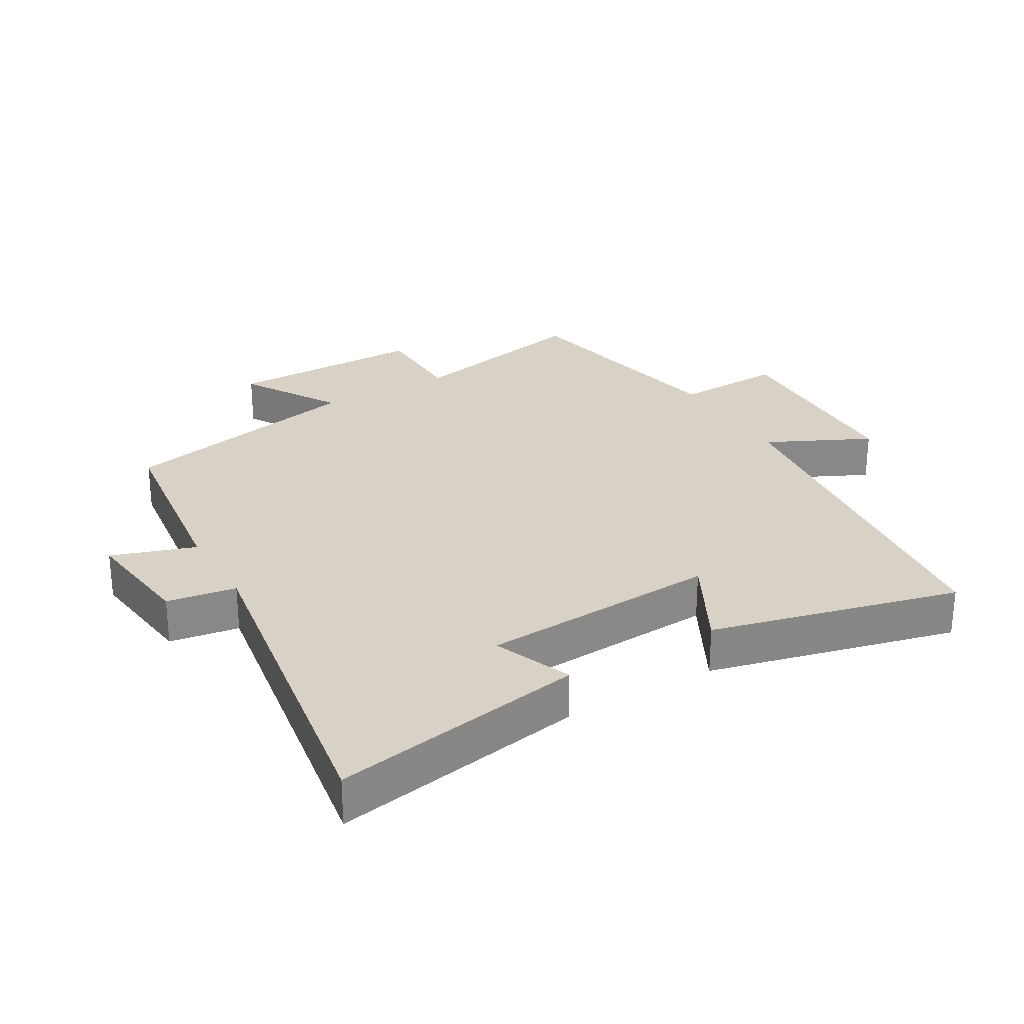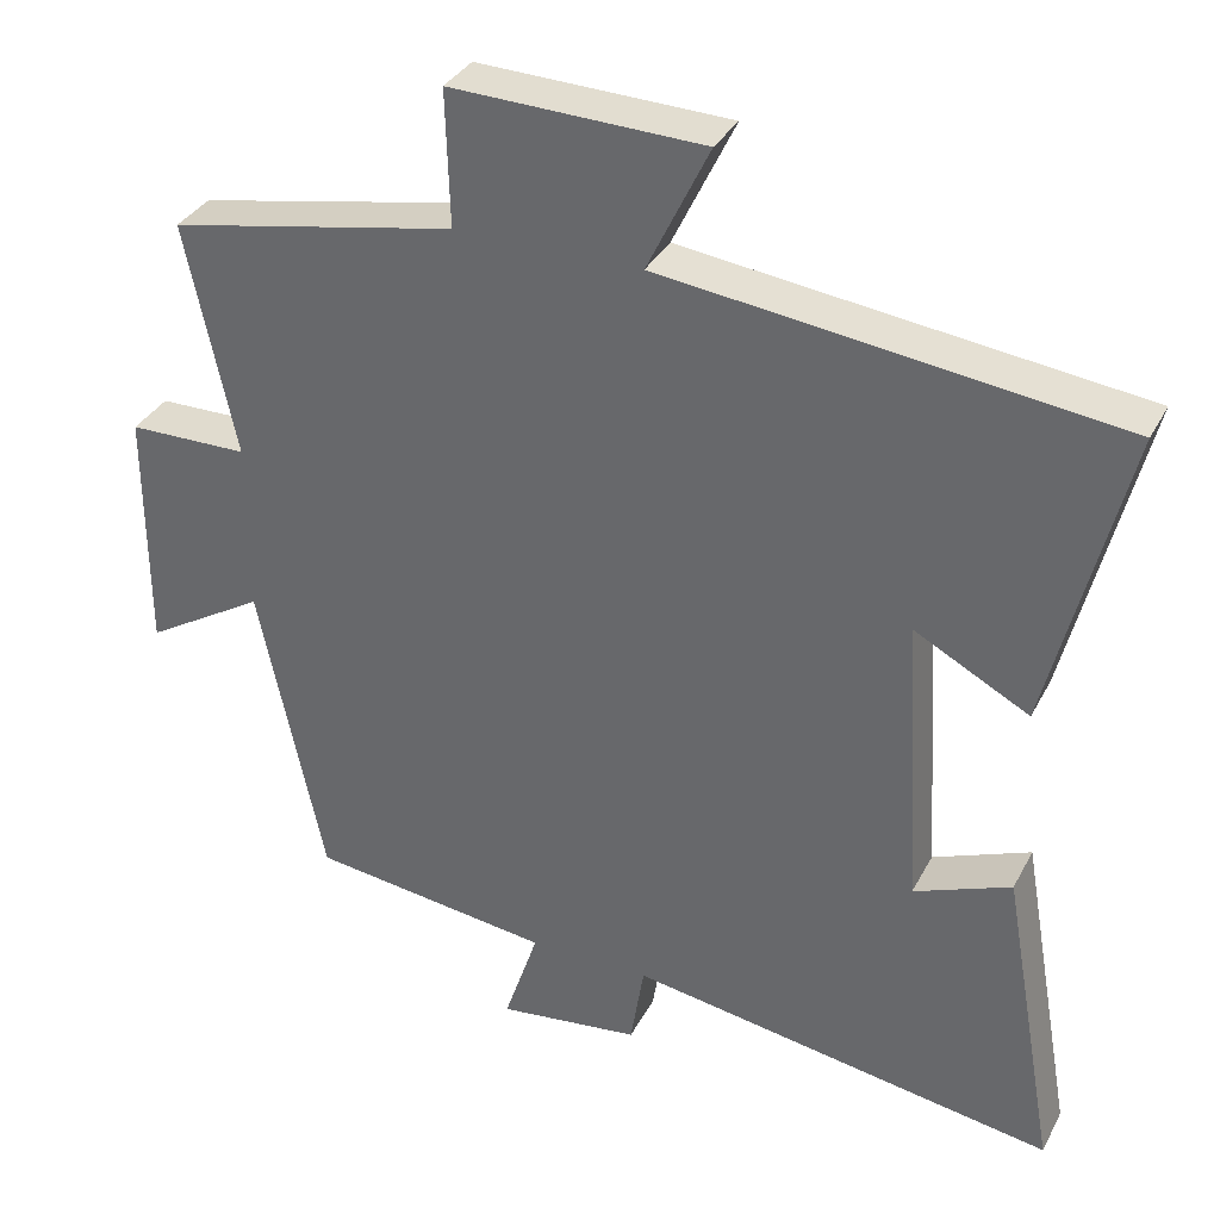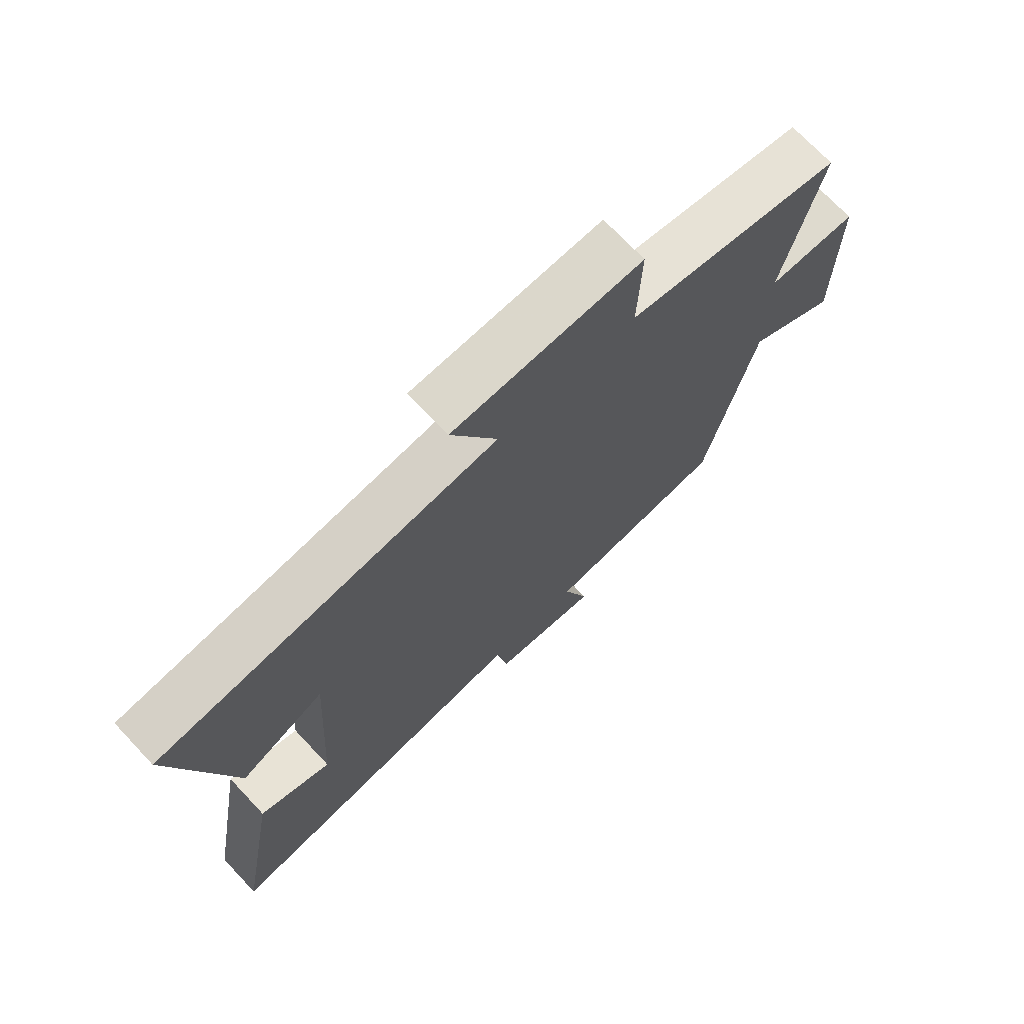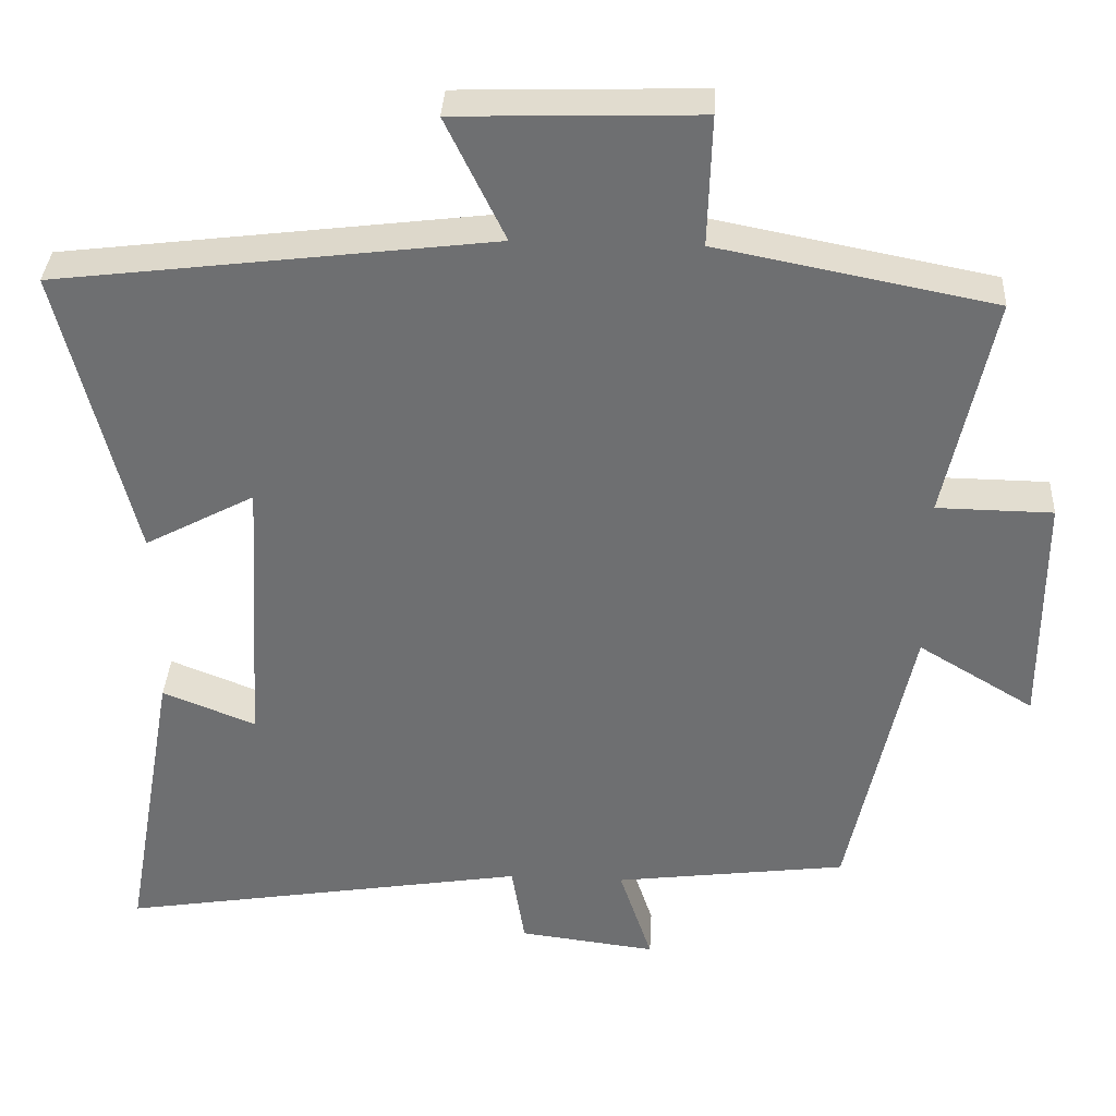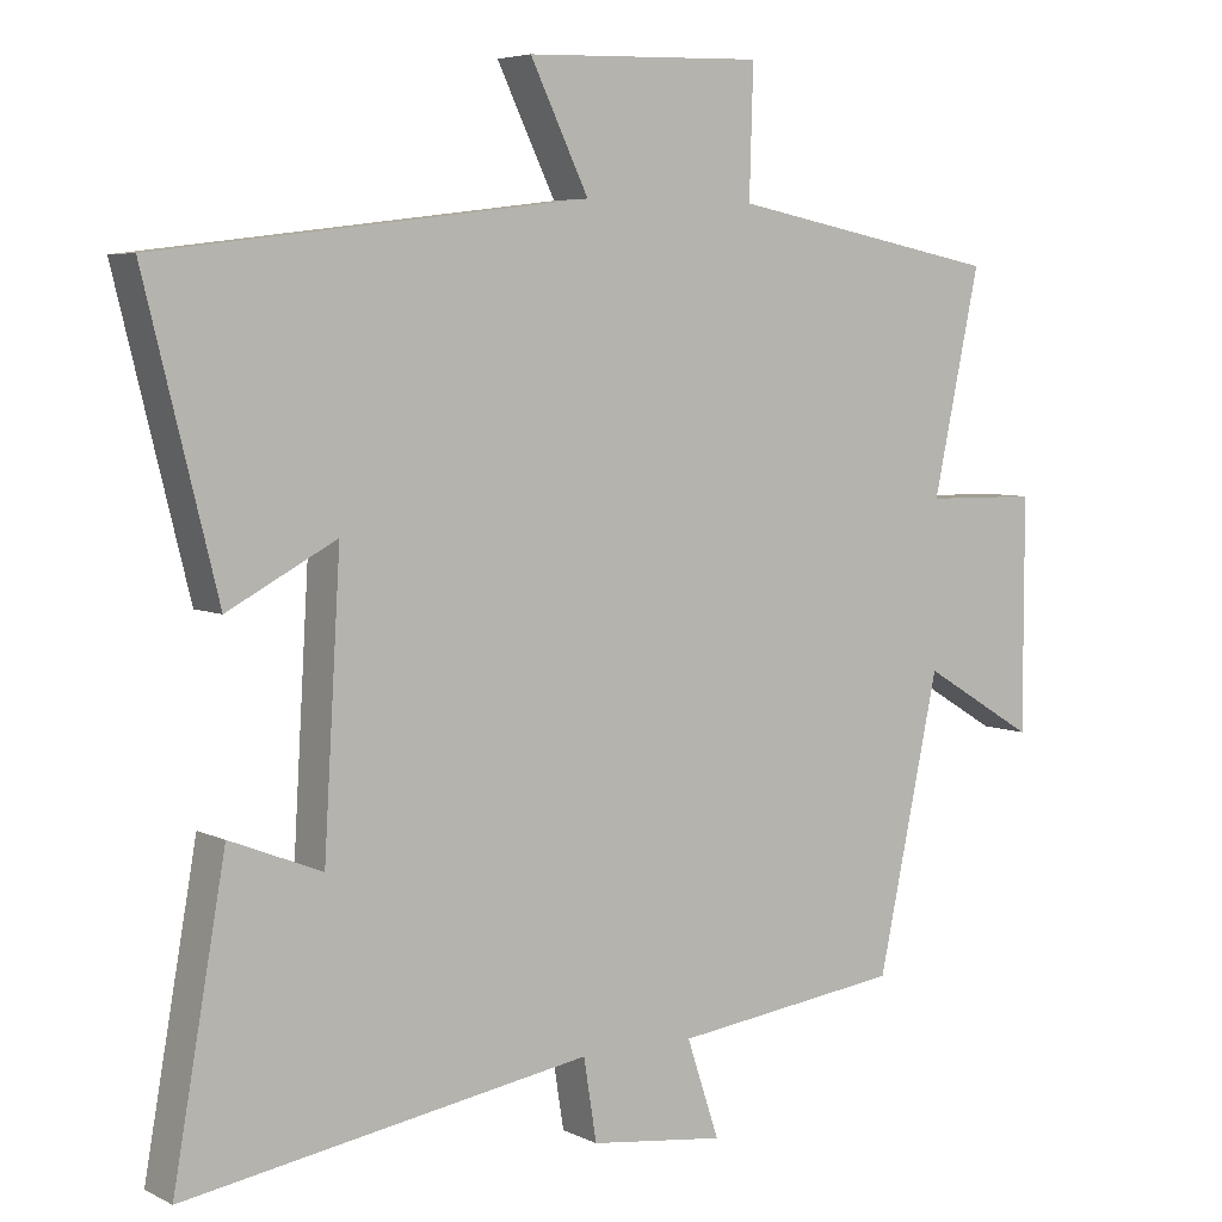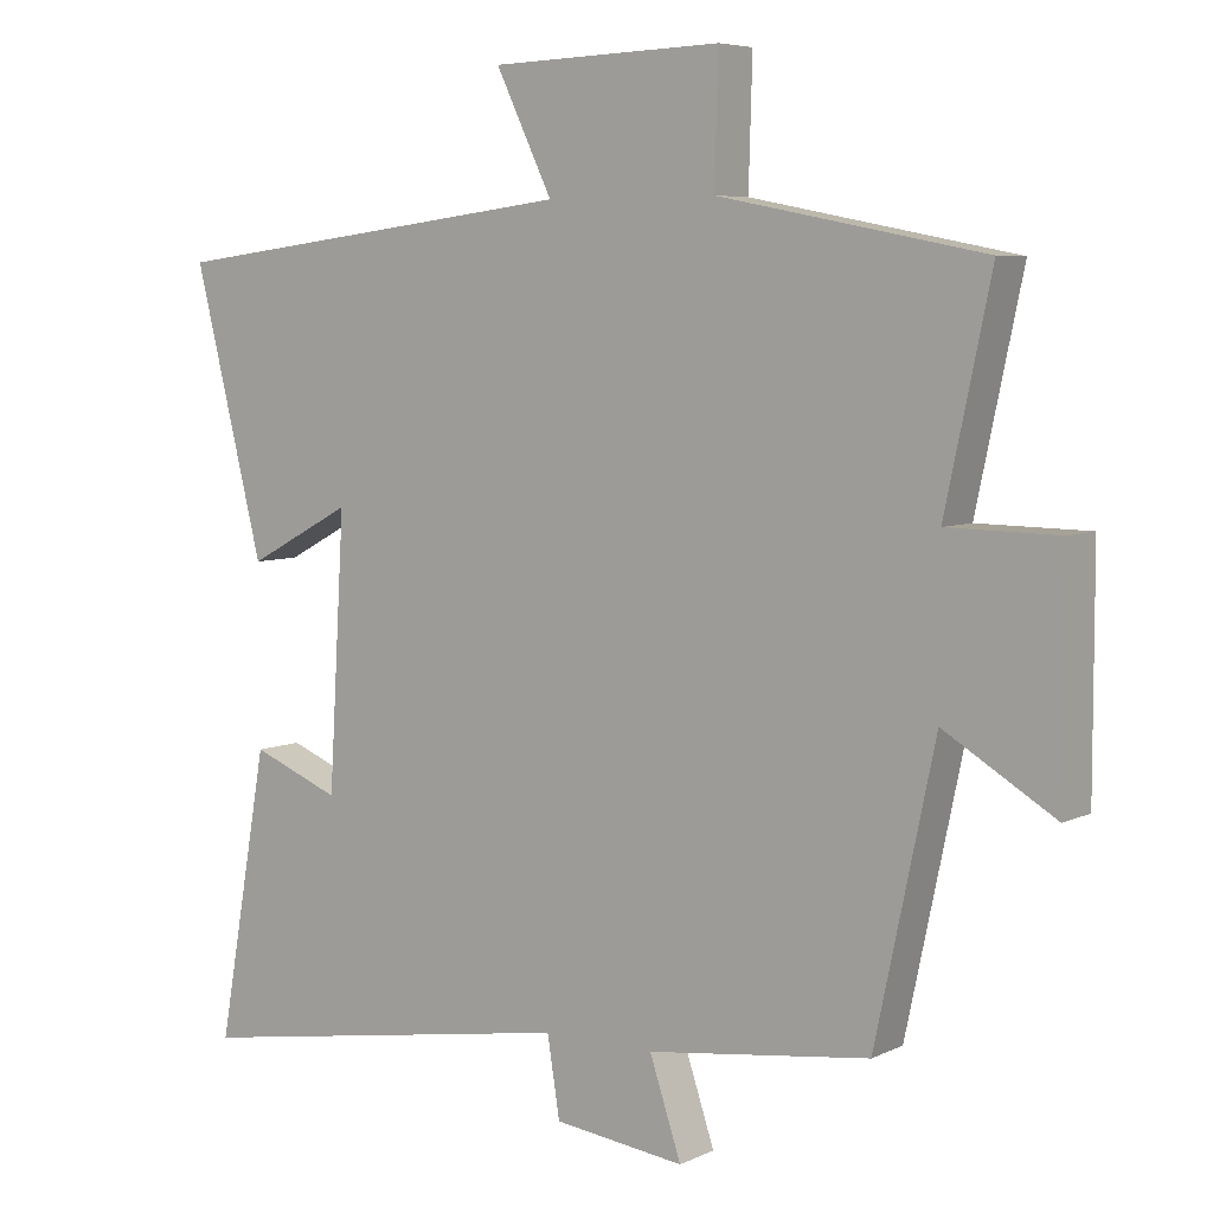
<metadata>
{"format":"obj","ext":"obj","renderer":"f3d","projection":"perspective","resolution":1024,"background":"white","views":[{"elev":27.5,"azim":-120.4,"up":"+Y"},{"elev":34.2,"azim":-155.5,"up":"+Z"},{"elev":71.8,"azim":-43.3,"up":"+Z"},{"elev":35.1,"azim":3.1,"up":"+Z"},{"elev":5.5,"azim":-34.5,"up":"+Z"},{"elev":6.1,"azim":36.0,"up":"+Z"}]}
</metadata>
<code>
v -0.569 0.07 -0.587
v -0.5 0.07 -0.196
v -0.379 0.07 -0.244
v -0.357 0.07 0.124
v -0.5 0.07 0.048
v -0.595 0.07 0.43
v -0.029 0.07 0.5
v -0.106 0.07 0.659
v 0.208 0.07 0.669
v 0.203 0.07 0.5
v 0.562 0.07 0.43
v 0.5 0.07 0.139
v 0.65 0.07 0.137
v 0.65 0.07 -0.169
v 0.5 0.07 -0.079
v 0.419 0.07 -0.461
v 0.117 0.07 -0.5
v 0.16 0.07 -0.629
v -0.018 0.07 -0.607
v -0.035 0.07 -0.5
v -0.569 0 -0.587
v -0.5 0 -0.196
v -0.379 0 -0.244
v -0.357 0 0.124
v -0.5 0 0.048
v -0.595 0 0.43
v -0.029 0 0.5
v -0.106 0 0.659
v 0.208 0 0.669
v 0.203 0 0.5
v 0.562 0 0.43
v 0.5 0 0.139
v 0.65 0 0.137
v 0.65 0 -0.169
v 0.5 0 -0.079
v 0.419 0 -0.461
v 0.117 0 -0.5
v 0.16 0 -0.629
v -0.018 0 -0.607
v -0.035 0 -0.5
f 17 18 19 20
f 15 16 17 20
f 15 20 1
f 12 13 14 15
f 12 15 1
f 10 11 12 1
f 7 8 9 10
f 4 5 6 7
f 3 4 7 10
f 1 2 3
f 1 3 10
f 40 39 38 37
f 40 37 36 35
f 21 40 35
f 35 34 33 32
f 21 35 32
f 21 32 31 30
f 30 29 28 27
f 27 26 25 24
f 30 27 24 23
f 23 22 21
f 30 23 21
f 1 21 22 2
f 2 22 23 3
f 3 23 24 4
f 4 24 25 5
f 5 25 26 6
f 6 26 27 7
f 7 27 28 8
f 8 28 29 9
f 9 29 30 10
f 10 30 31 11
f 11 31 32 12
f 12 32 33 13
f 13 33 34 14
f 14 34 35 15
f 15 35 36 16
f 16 36 37 17
f 17 37 38 18
f 18 38 39 19
f 19 39 40 20
f 20 40 21 1

</code>
